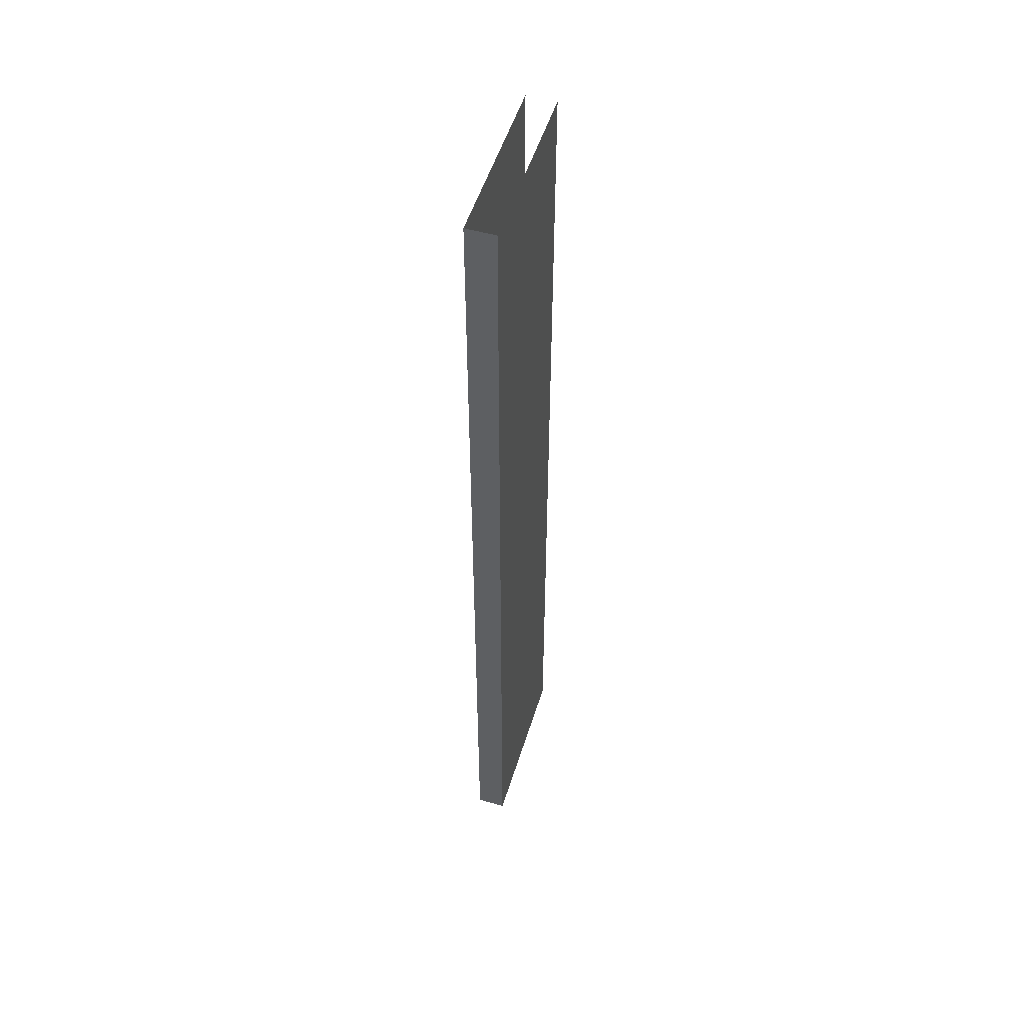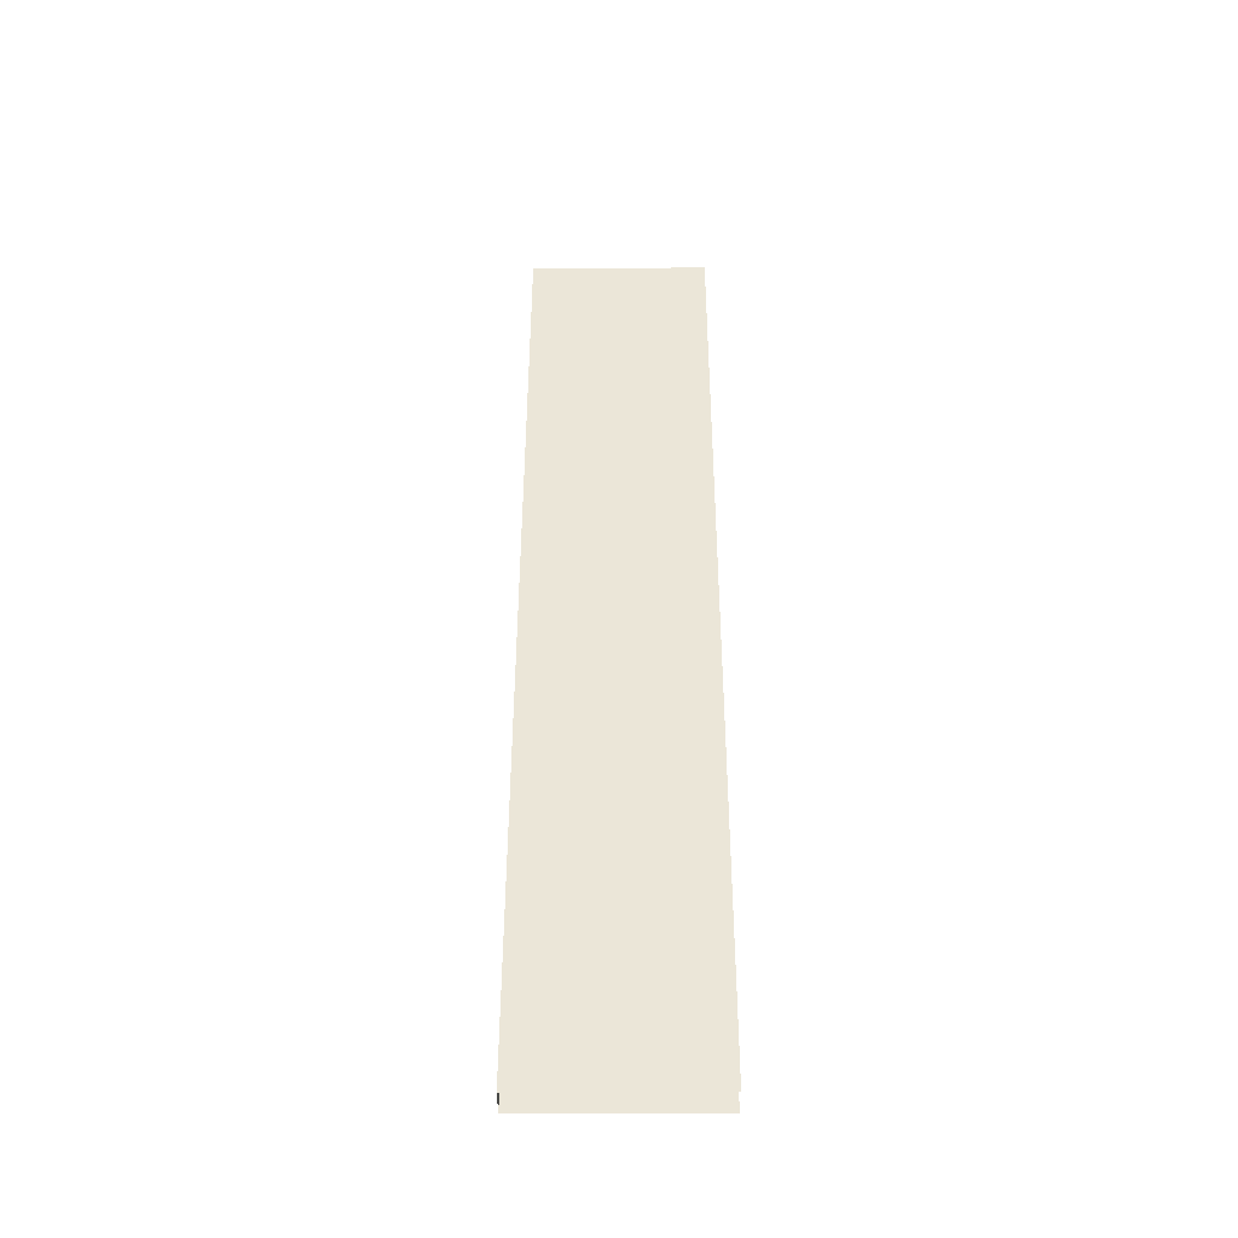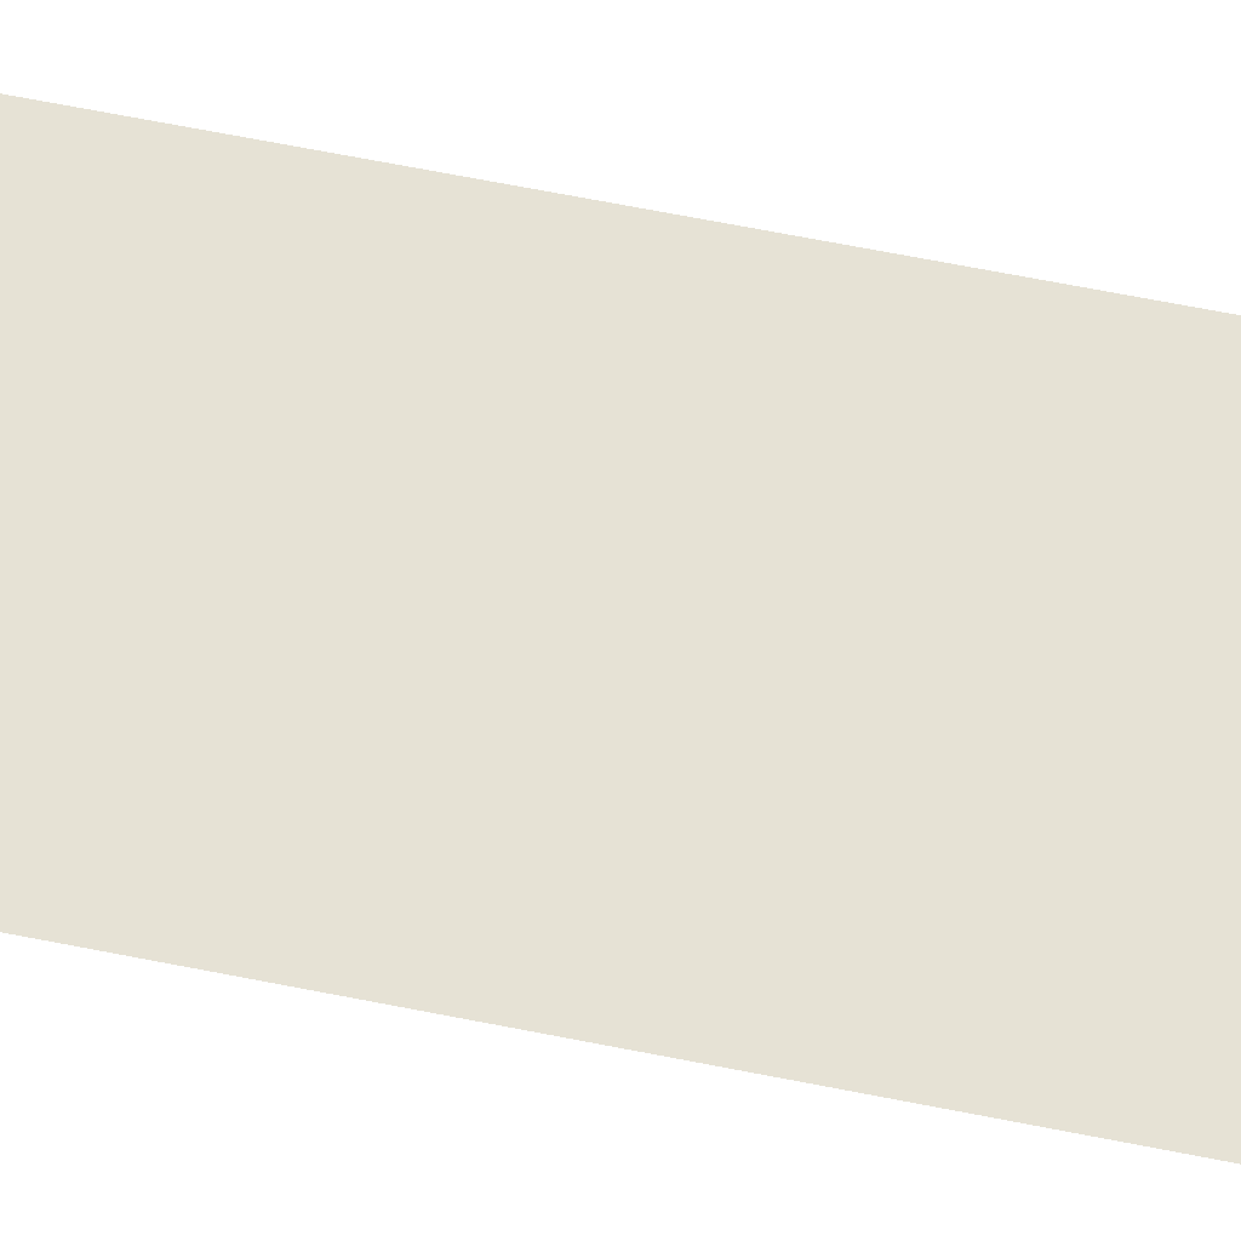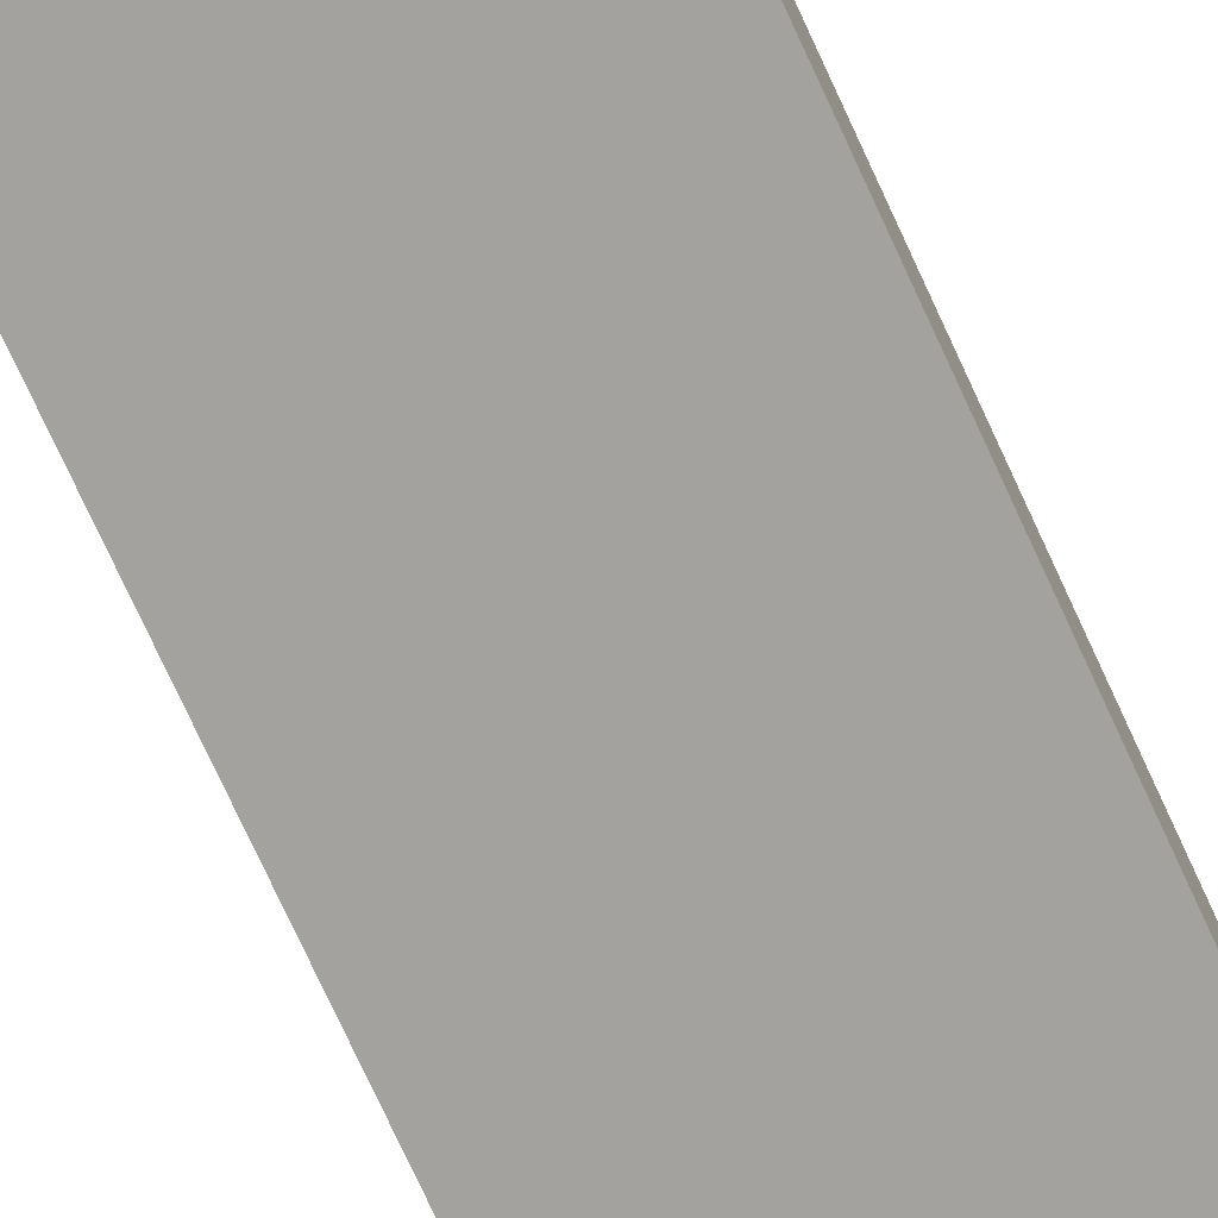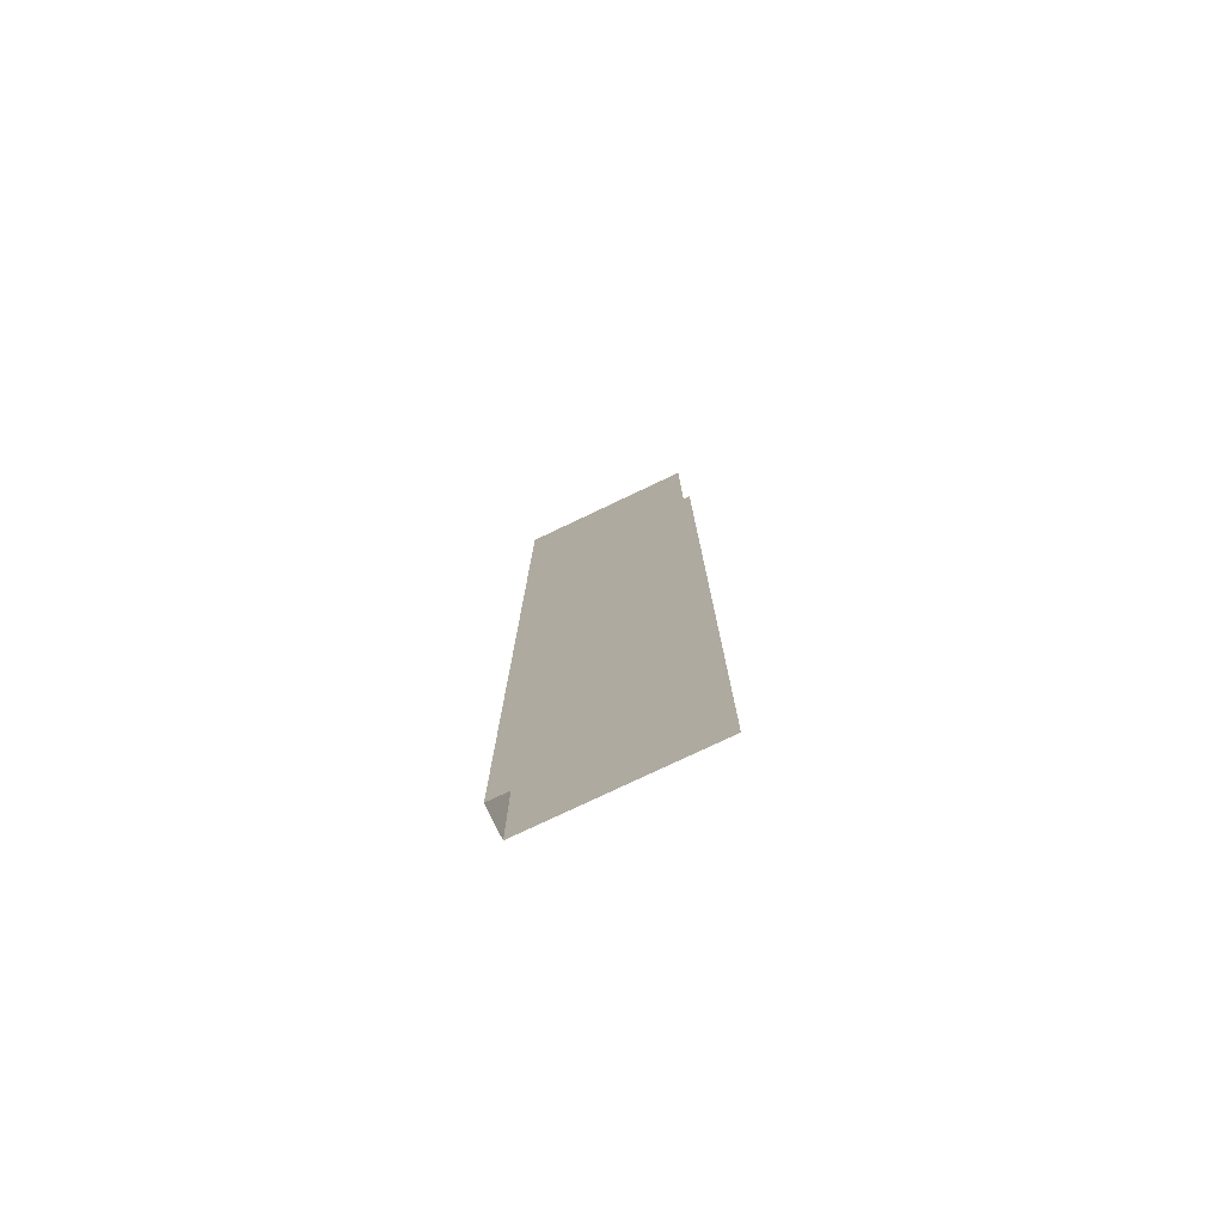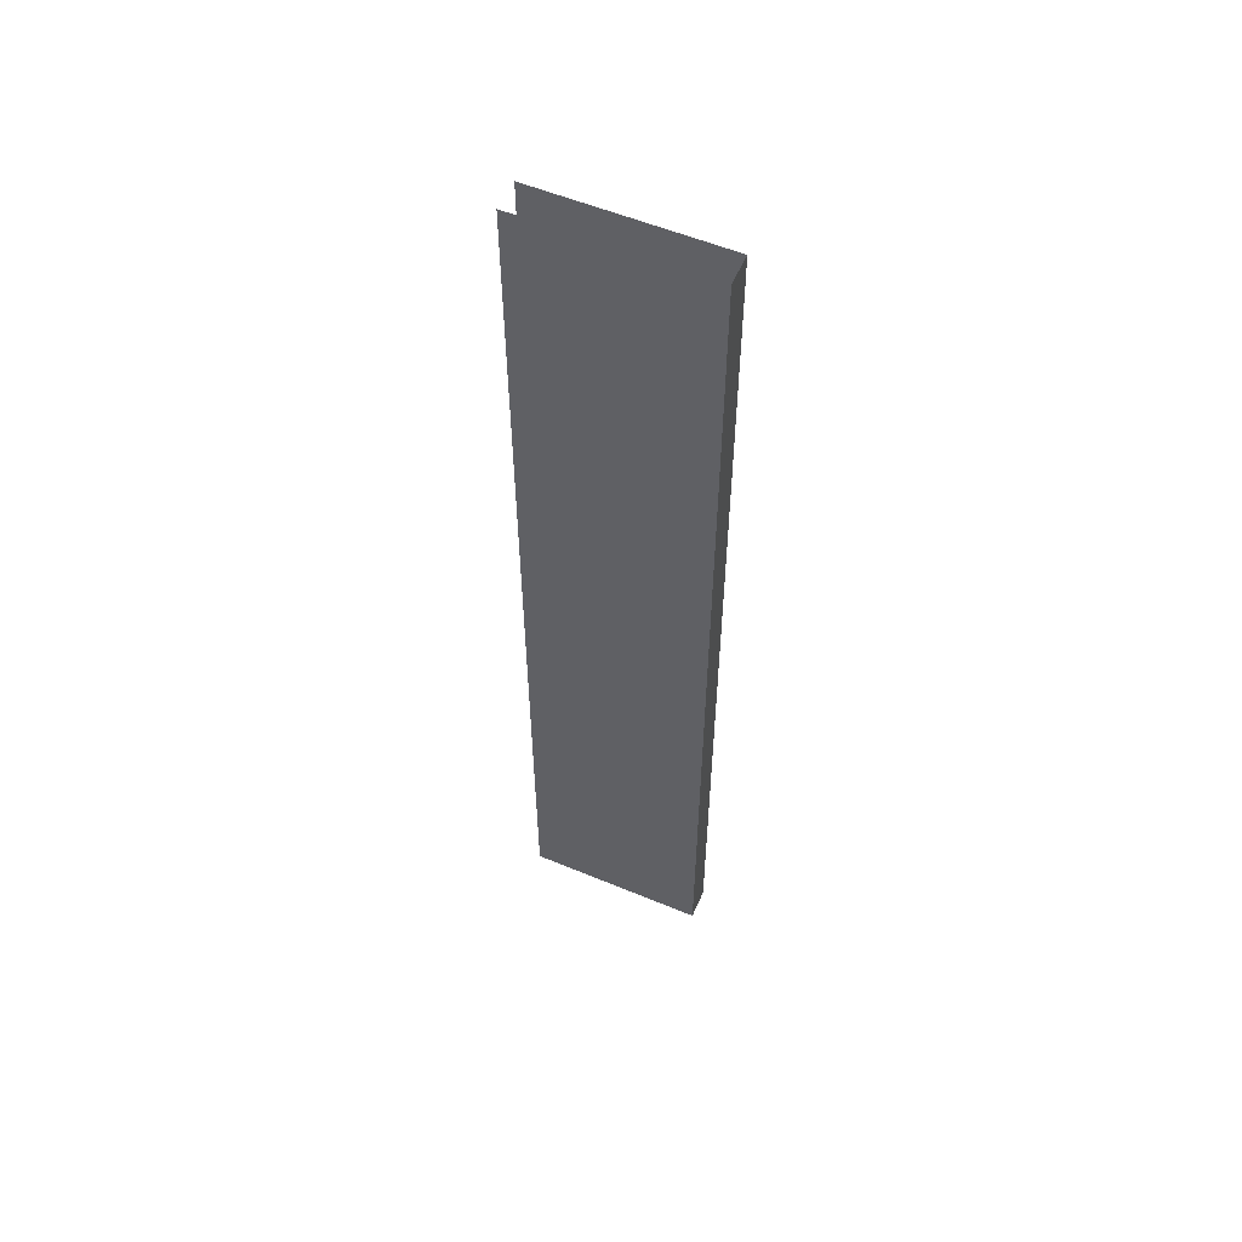
<metadata>
{"format":"obj","ext":"obj","renderer":"f3d","projection":"perspective","resolution":1024,"background":"white","views":[{"elev":52.3,"azim":-72.9,"up":"+Z"},{"elev":-43.6,"azim":0.2,"up":"+Z"},{"elev":64.0,"azim":101.5,"up":"+Y"},{"elev":-72.4,"azim":-155.6,"up":"+Y"},{"elev":-77.6,"azim":25.4,"up":"+Z"},{"elev":56.3,"azim":-156.5,"up":"+Z"}]}
</metadata>
<code>
o B_9_2/B_9_1_2/mesh16/mesh16-geometry#mesh16-geometry
v 0.67 0.5767 0.2904
v 0.67 0.5767 -0.3451
v 0.5544 0.5767 0.2904
v 0.5544 0.5767 -0.3451
v 0.5544 0.5574 -0.3451
v 0.5544 0.5574 0.2904
v 0.67 0.5574 -0.3451
v 0.67 0.5574 0.2904
f 1 2 3
f 4 3 2
f 4 5 3
f 6 3 5
f 5 7 6
f 8 6 7
f 3 2 1
f 2 3 4
f 3 5 4
f 5 3 6
f 6 7 5
f 7 6 8

</code>
